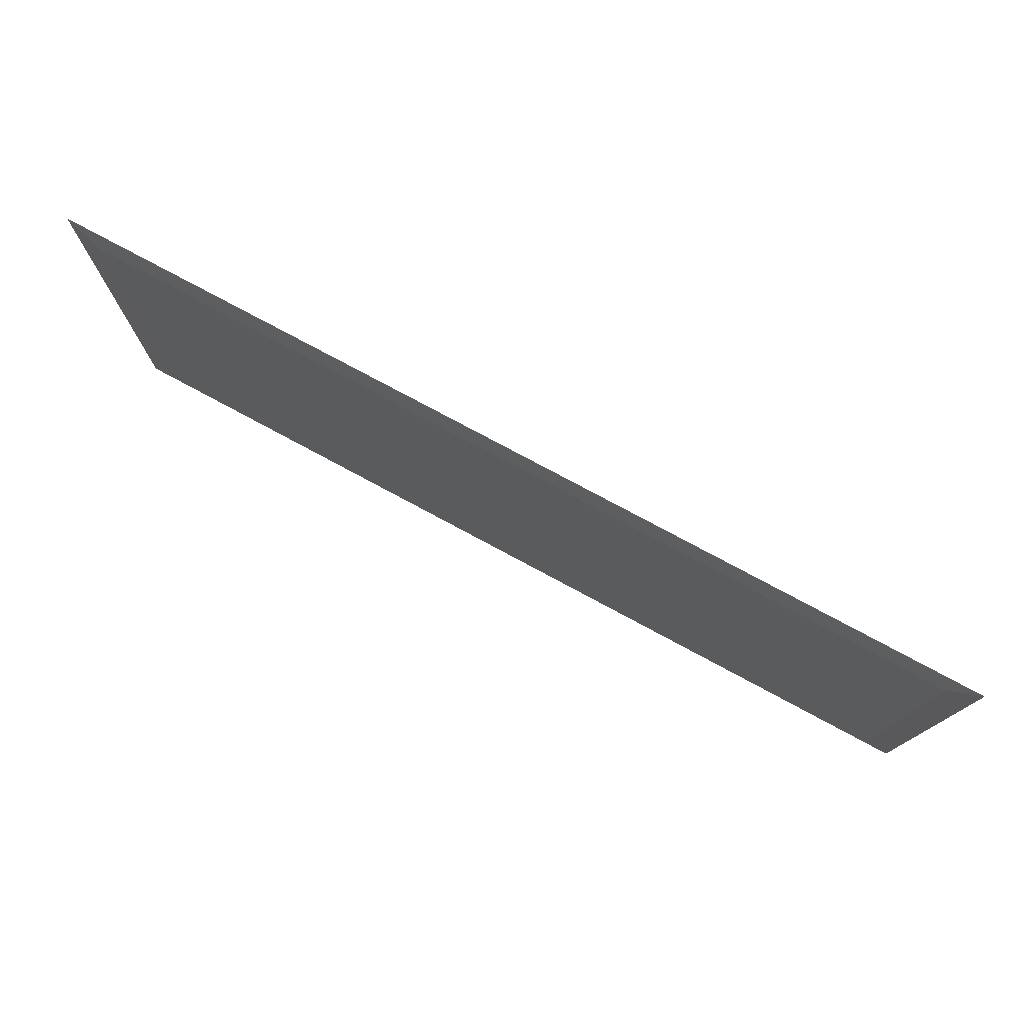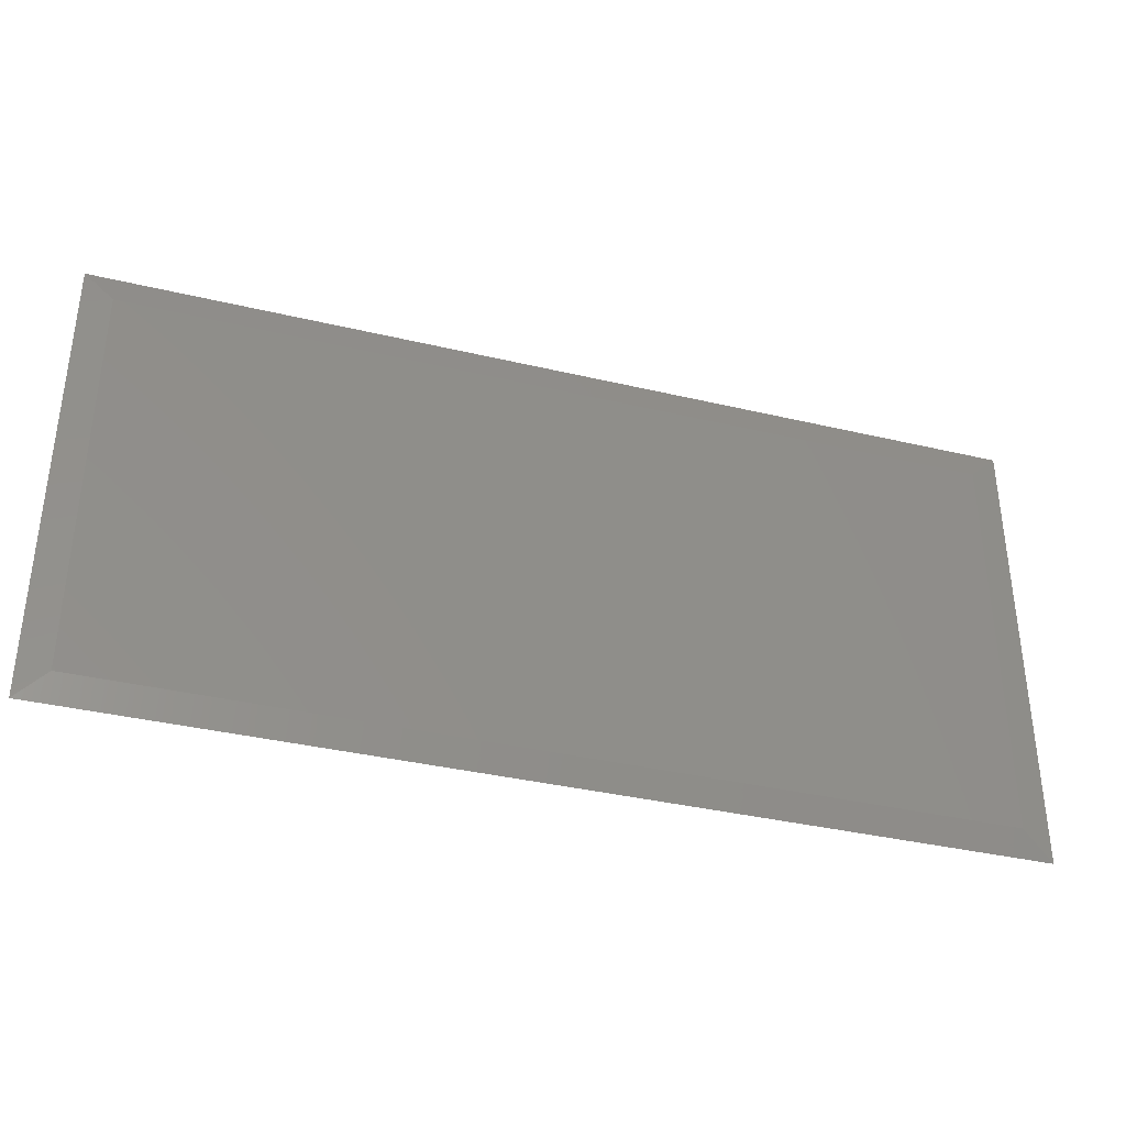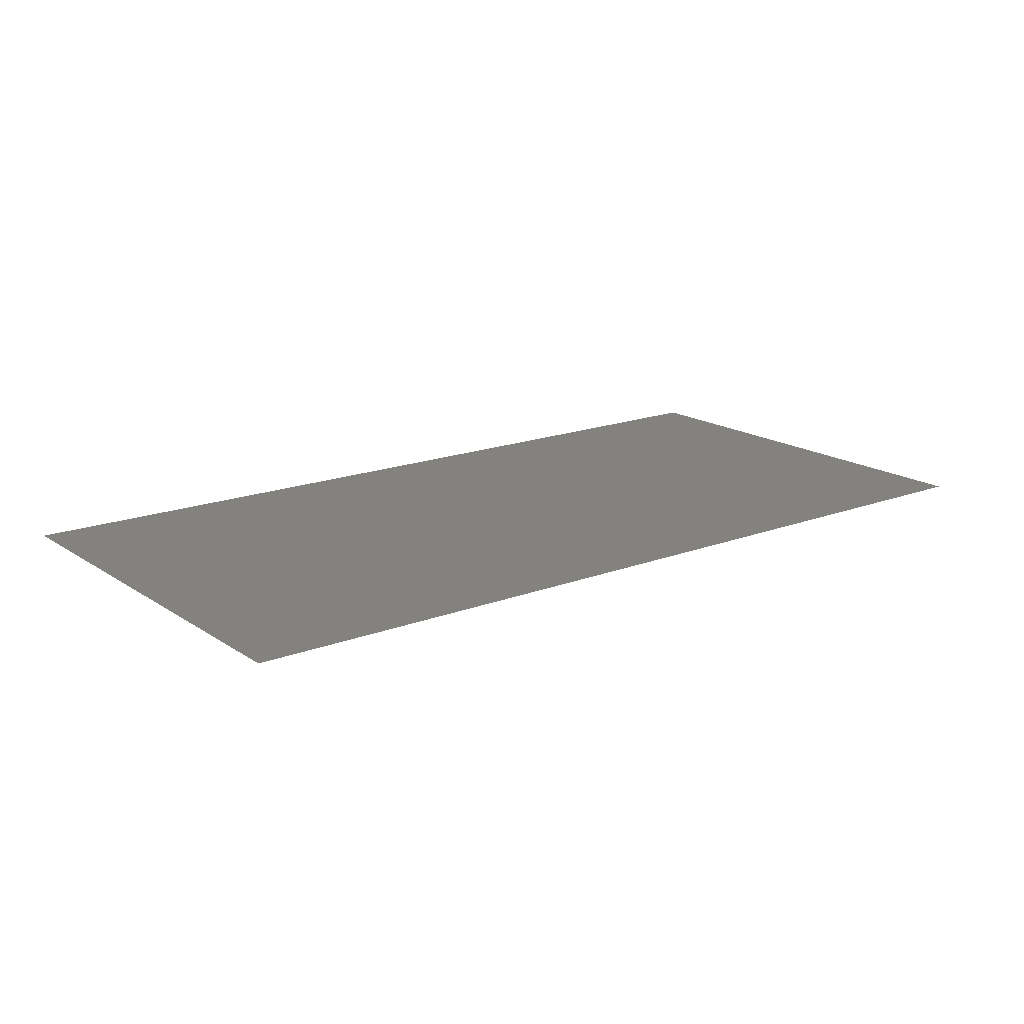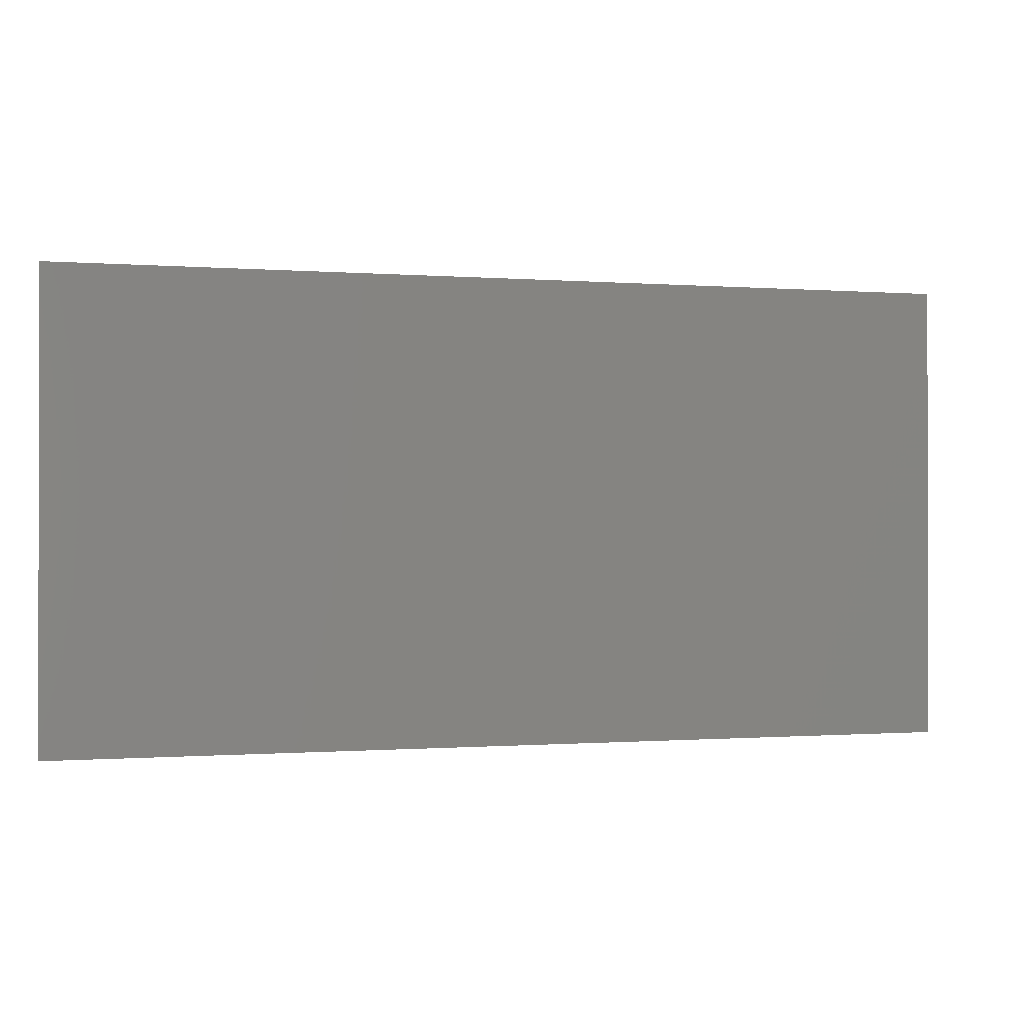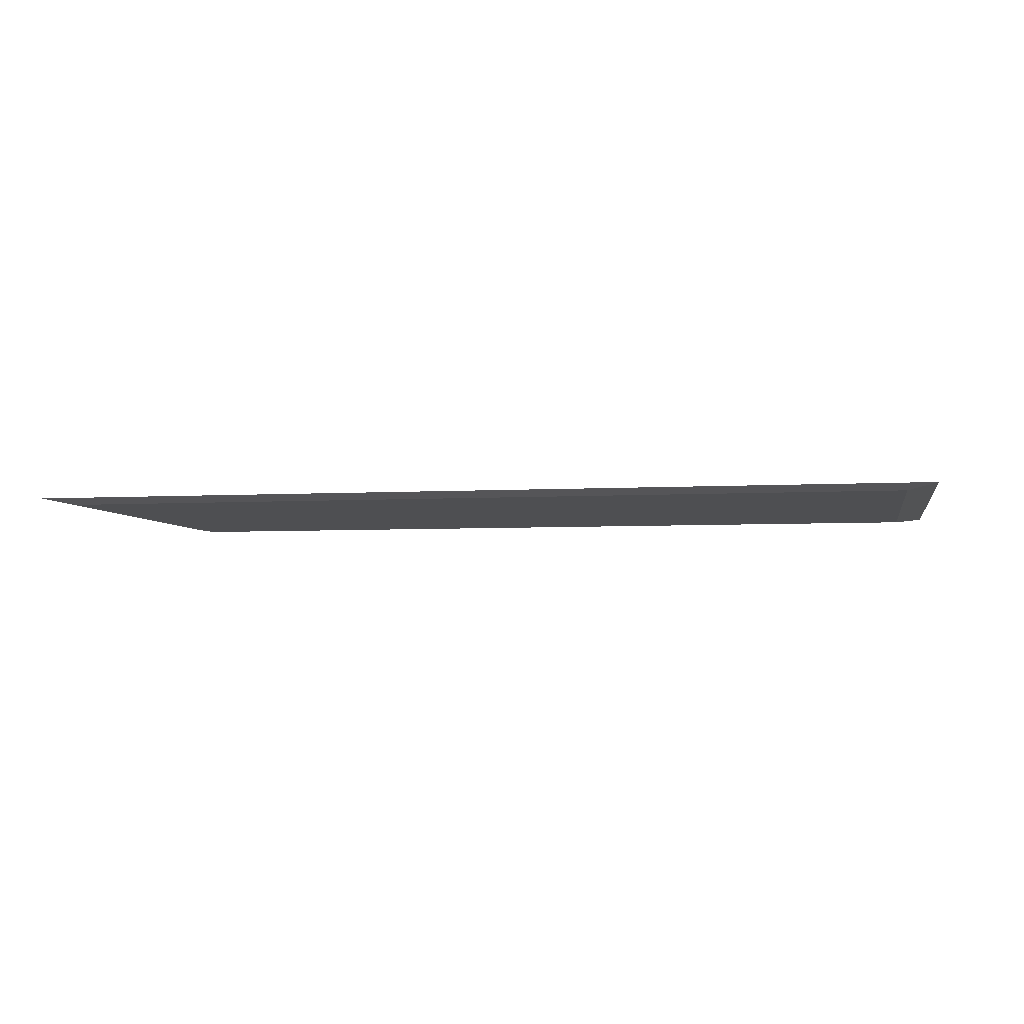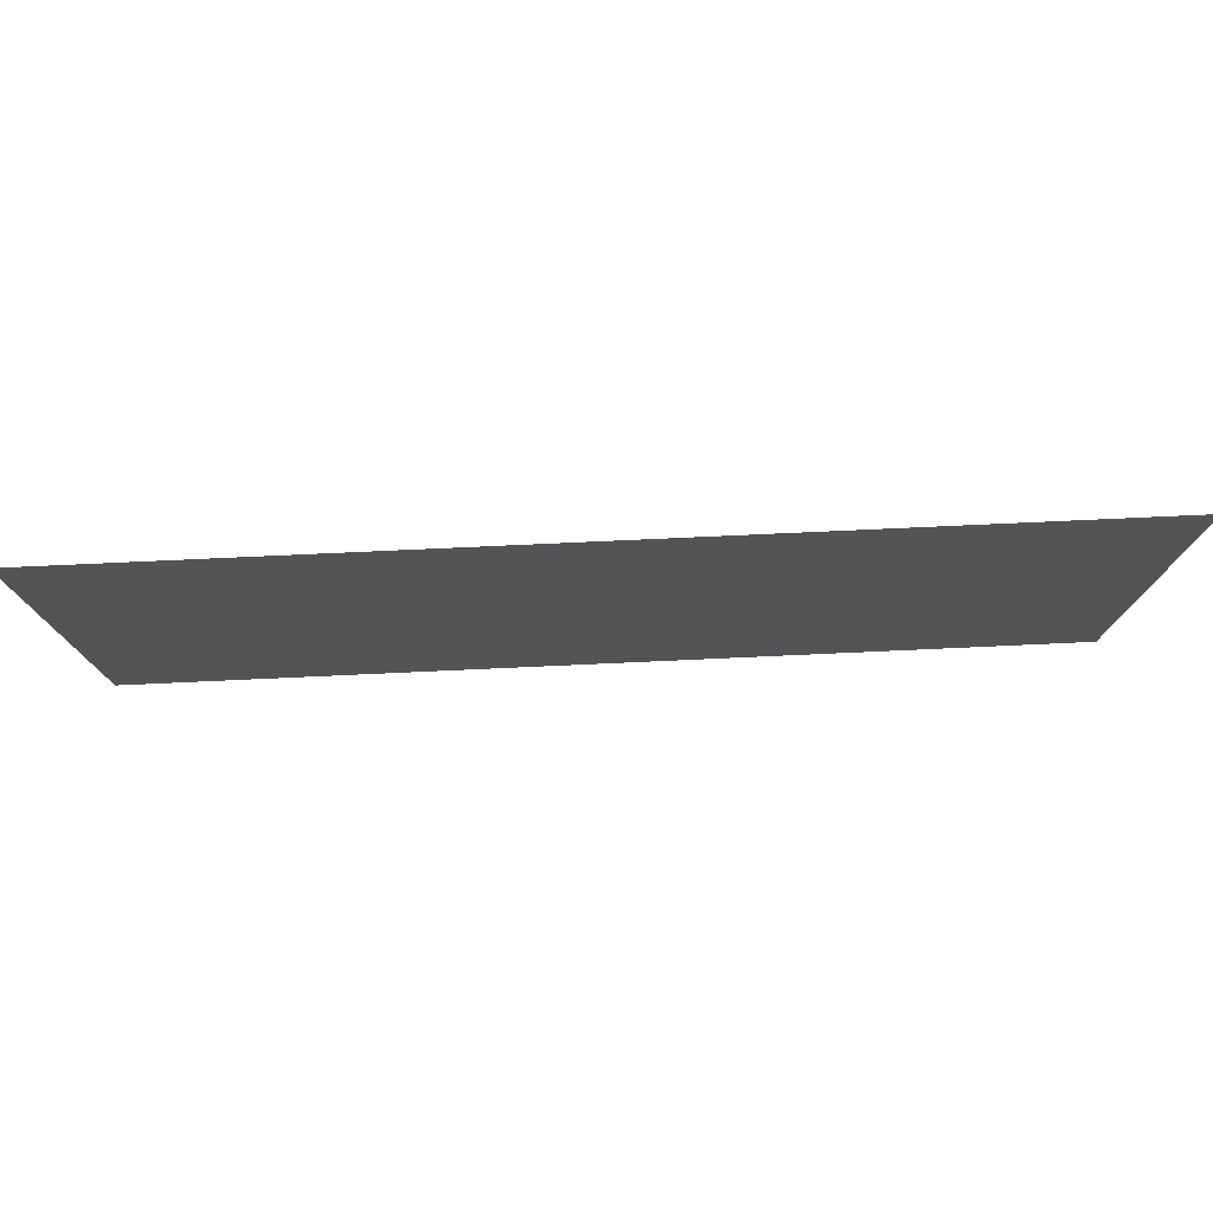
<metadata>
{"format":"stl","ext":"stl","renderer":"f3d","projection":"perspective","resolution":1024,"background":"white","views":[{"elev":77.1,"azim":28.3,"up":"+Z"},{"elev":-36.5,"azim":-17.2,"up":"+Z"},{"elev":17.0,"azim":-37.5,"up":"+Y"},{"elev":-0.4,"azim":163.3,"up":"+Z"},{"elev":-4.8,"azim":10.8,"up":"+Y"},{"elev":77.3,"azim":177.4,"up":"+Z"}]}
</metadata>
<code>
# stl→obj: 8 verts, 12 faces
v -0.75 4.207e-17 0.3829
v -0.75 0 -0.375
v -0.7031 -0.007812 0.336
v -0.7031 -0.007812 -0.3281
v 0.75 1.665e-16 -0.375
v 0.7031 -0.007812 -0.3281
v 0.75 2.086e-16 0.3829
v 0.7031 -0.007812 0.336
f 1 2 3
f 3 2 4
f 2 5 4
f 4 5 6
f 5 7 6
f 6 7 8
f 7 1 8
f 8 1 3
f 4 6 3
f 3 6 8
f 2 1 5
f 5 1 7

</code>
